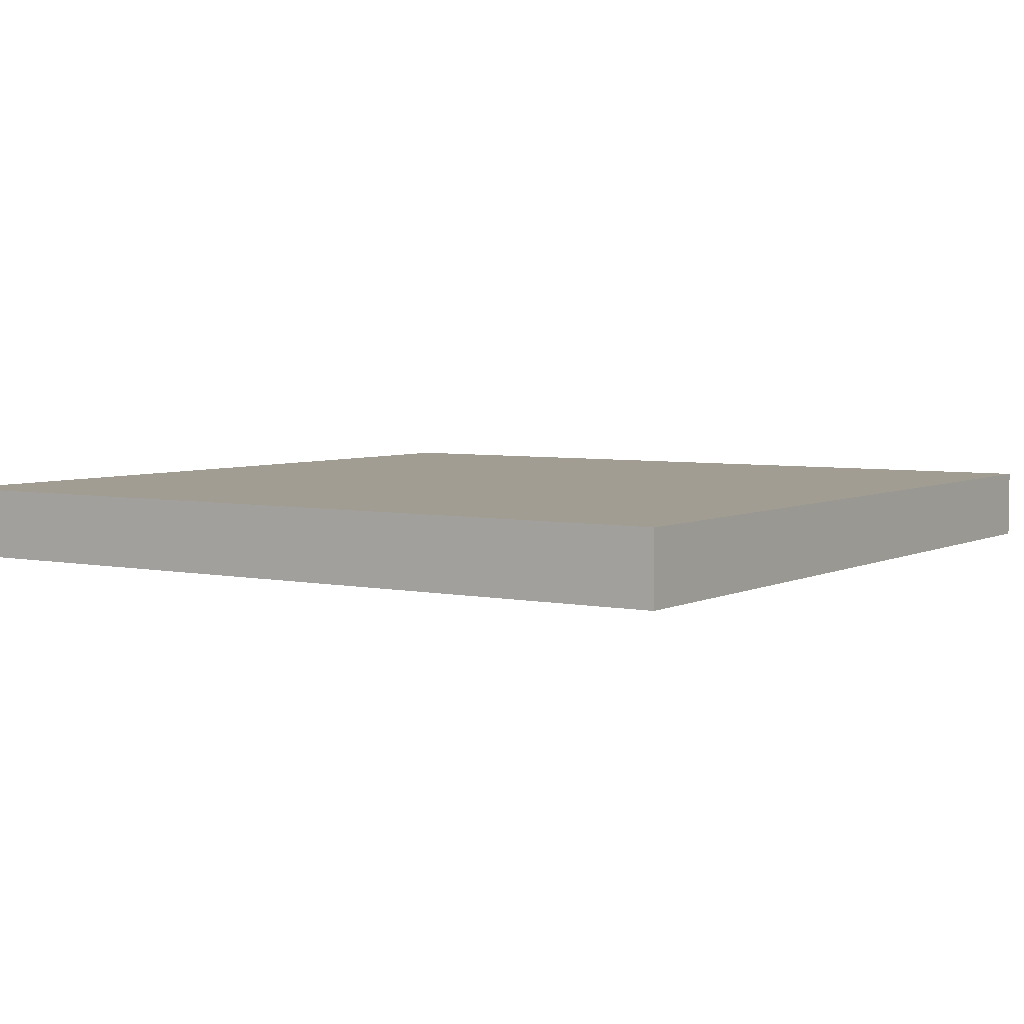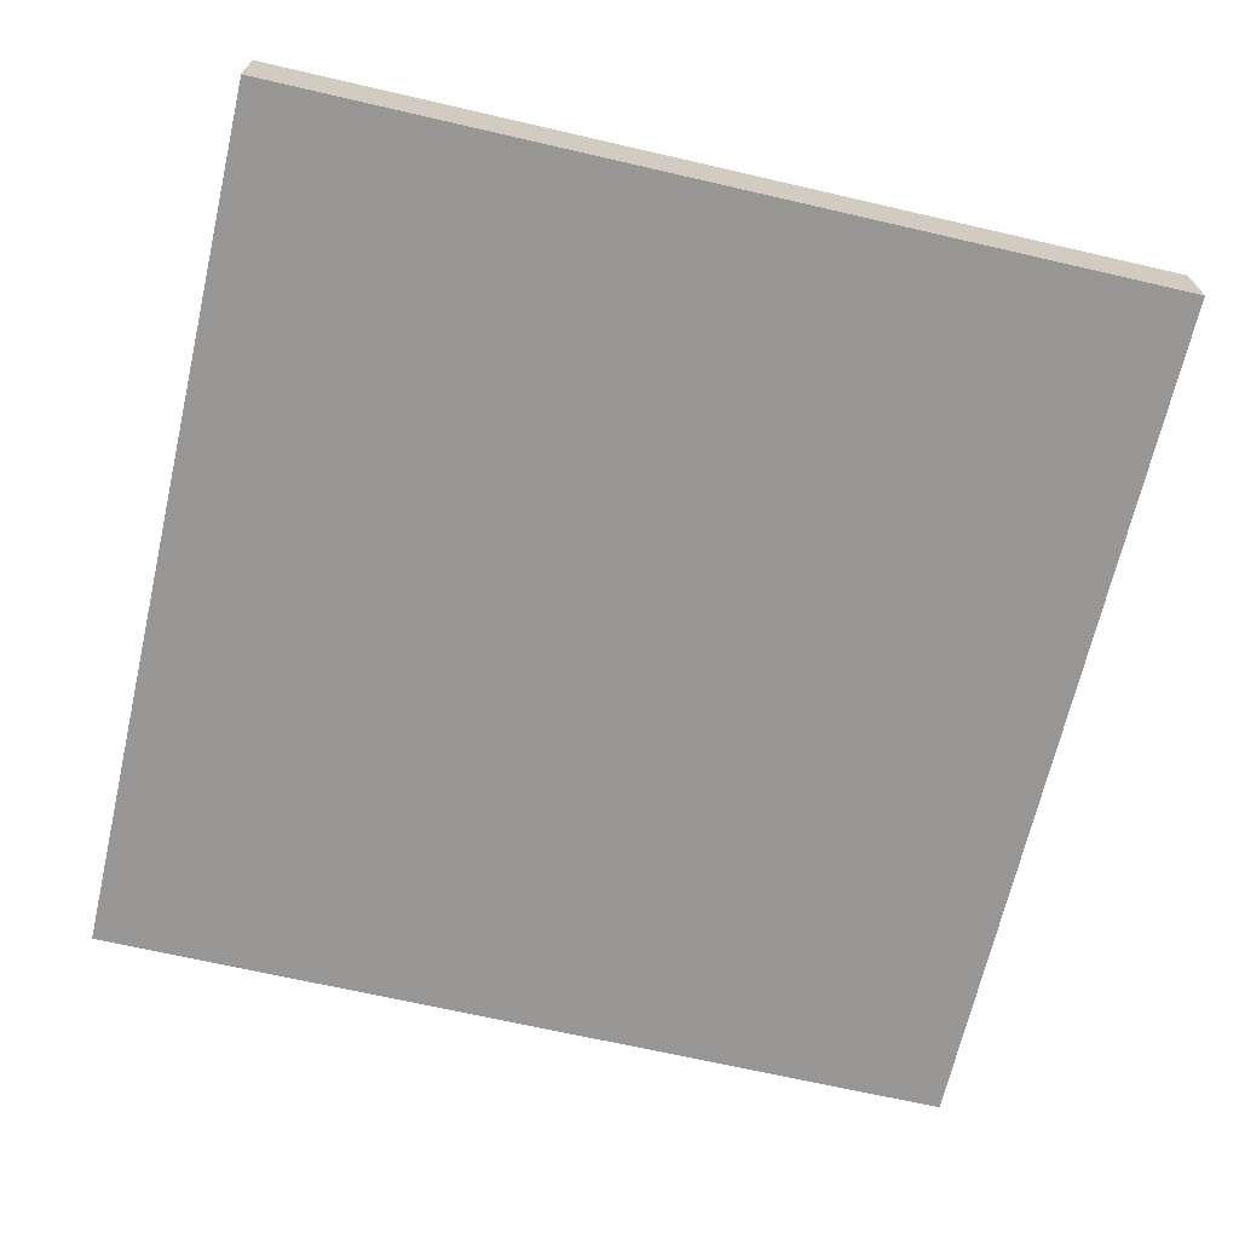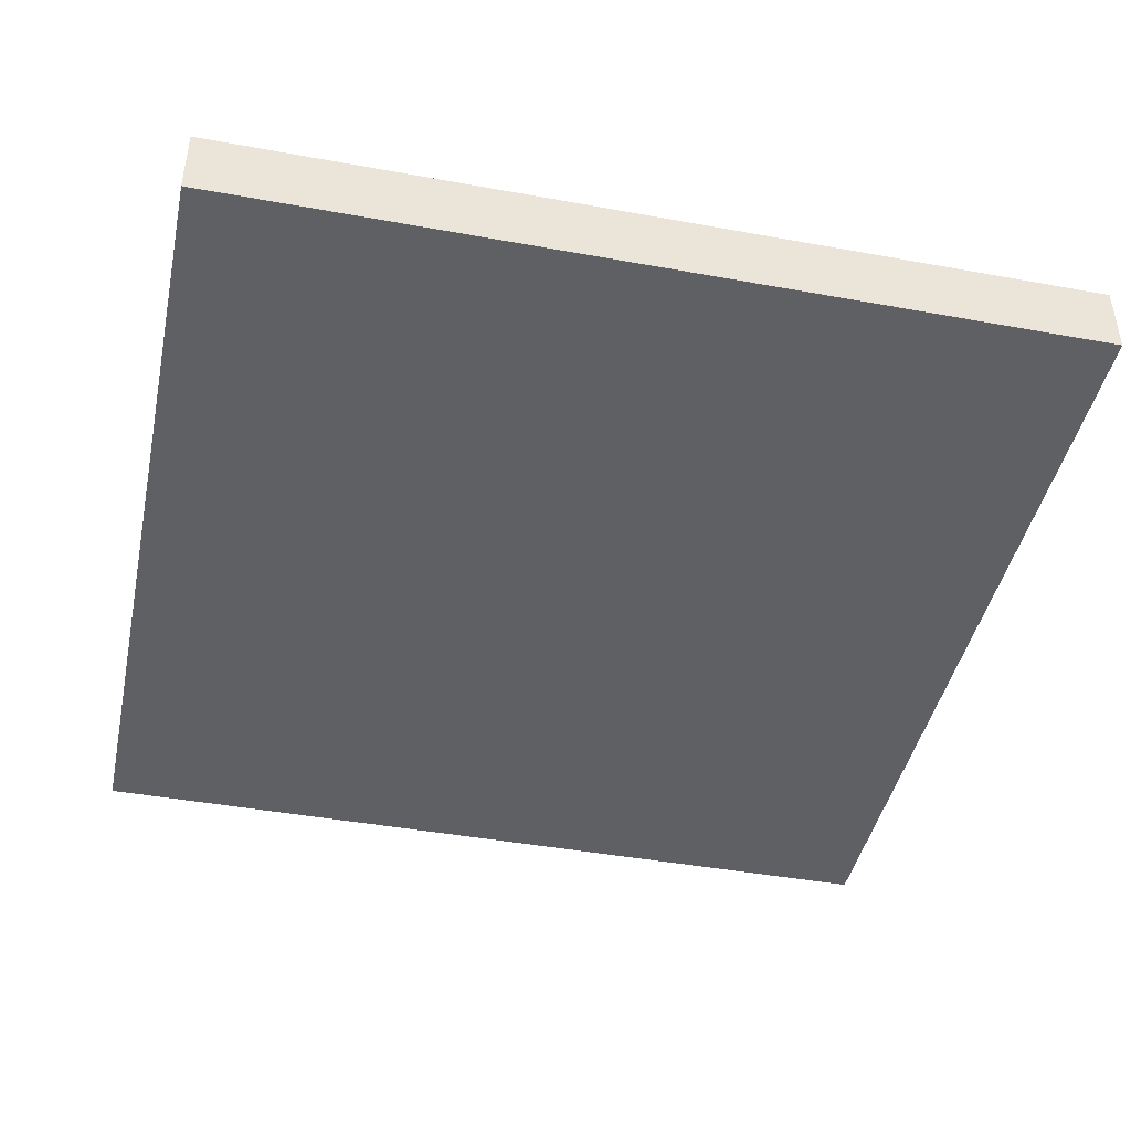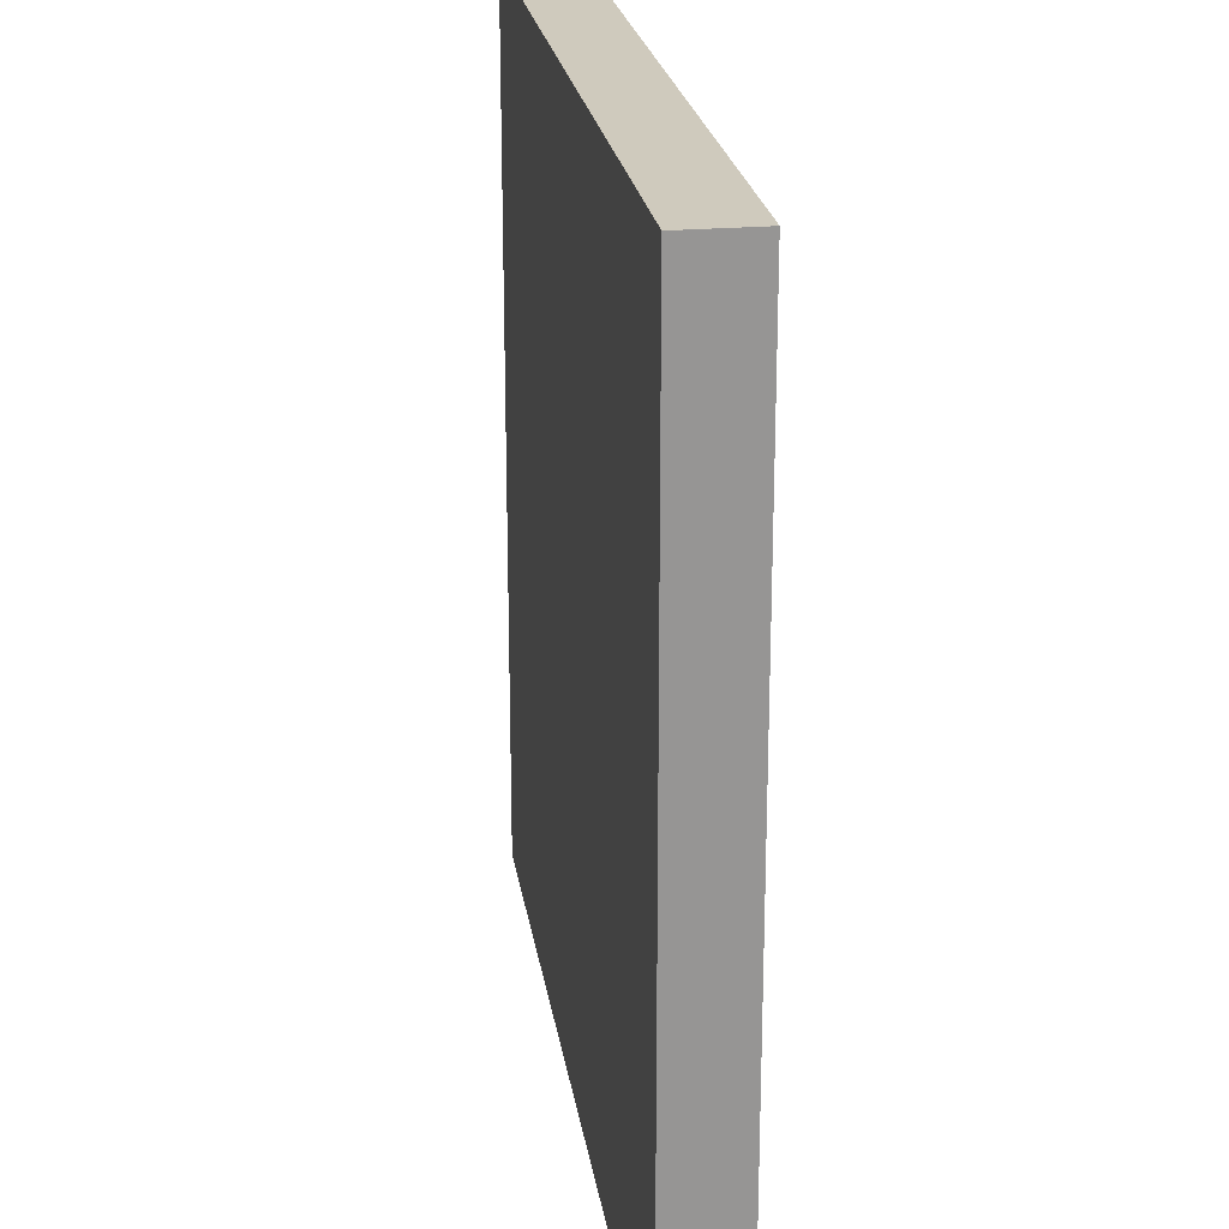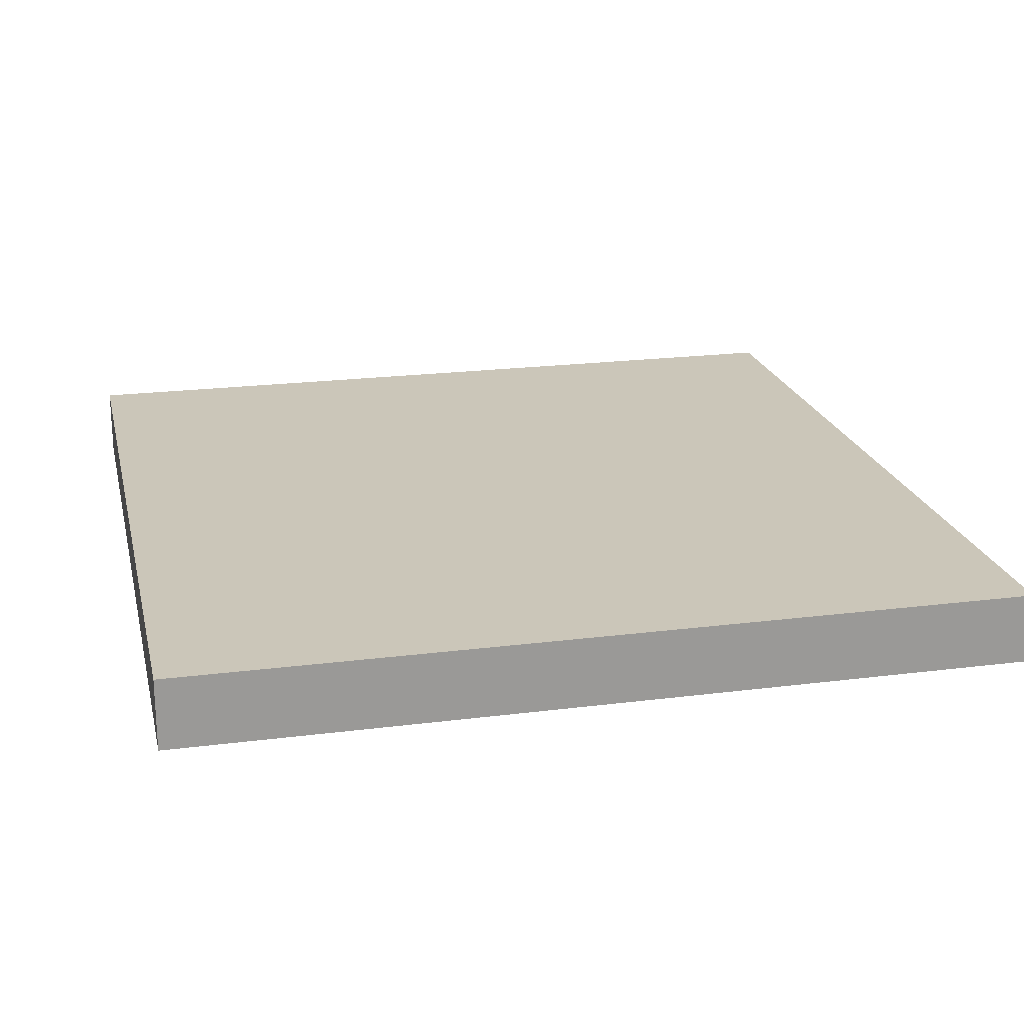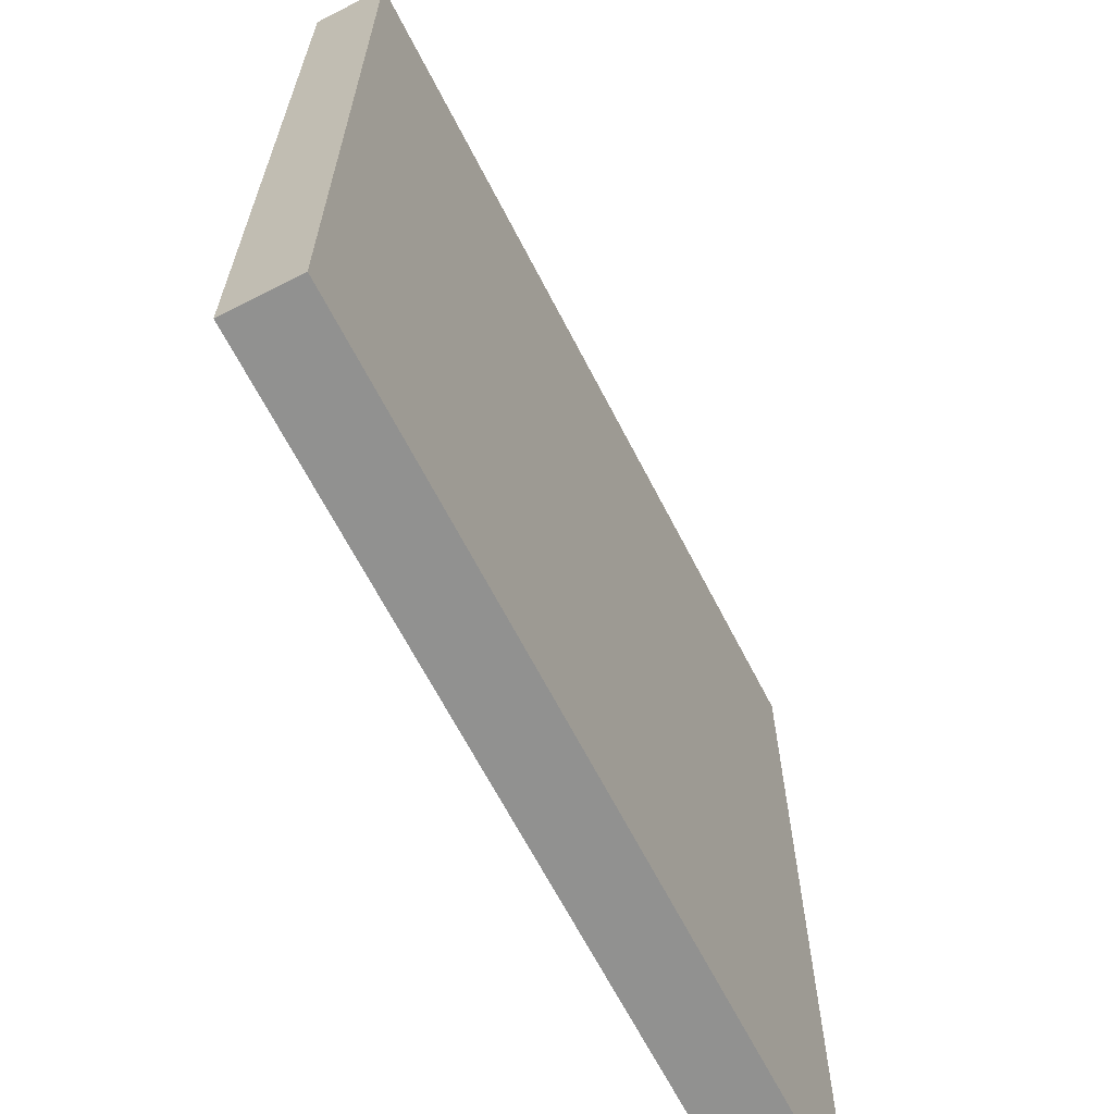
<metadata>
{"format":"obj","ext":"obj","renderer":"f3d","projection":"perspective","resolution":1024,"background":"white","views":[{"elev":4.7,"azim":-56.5,"up":"+Y"},{"elev":-67.9,"azim":77.0,"up":"+Y"},{"elev":-43.6,"azim":167.9,"up":"+Y"},{"elev":22.9,"azim":-98.5,"up":"+Z"},{"elev":21.0,"azim":77.1,"up":"+Y"},{"elev":-65.9,"azim":117.2,"up":"+Z"}]}
</metadata>
<code>
o Plate_Road_01
v 0 0 0
v 3 0 -1e-06
v 3 0.25 -1e-06
v 0 0.25 0
v 3 0 -3
v -1e-06 0 -3
v 3 0.25 -3
v -1e-06 0.25 -3
f 2 4 1
f 2 6 5
f 5 3 2
f 6 7 5
f 1 8 6
f 7 4 3
f 2 3 4
f 2 1 6
f 5 7 3
f 6 8 7
f 1 4 8
f 7 8 4

</code>
